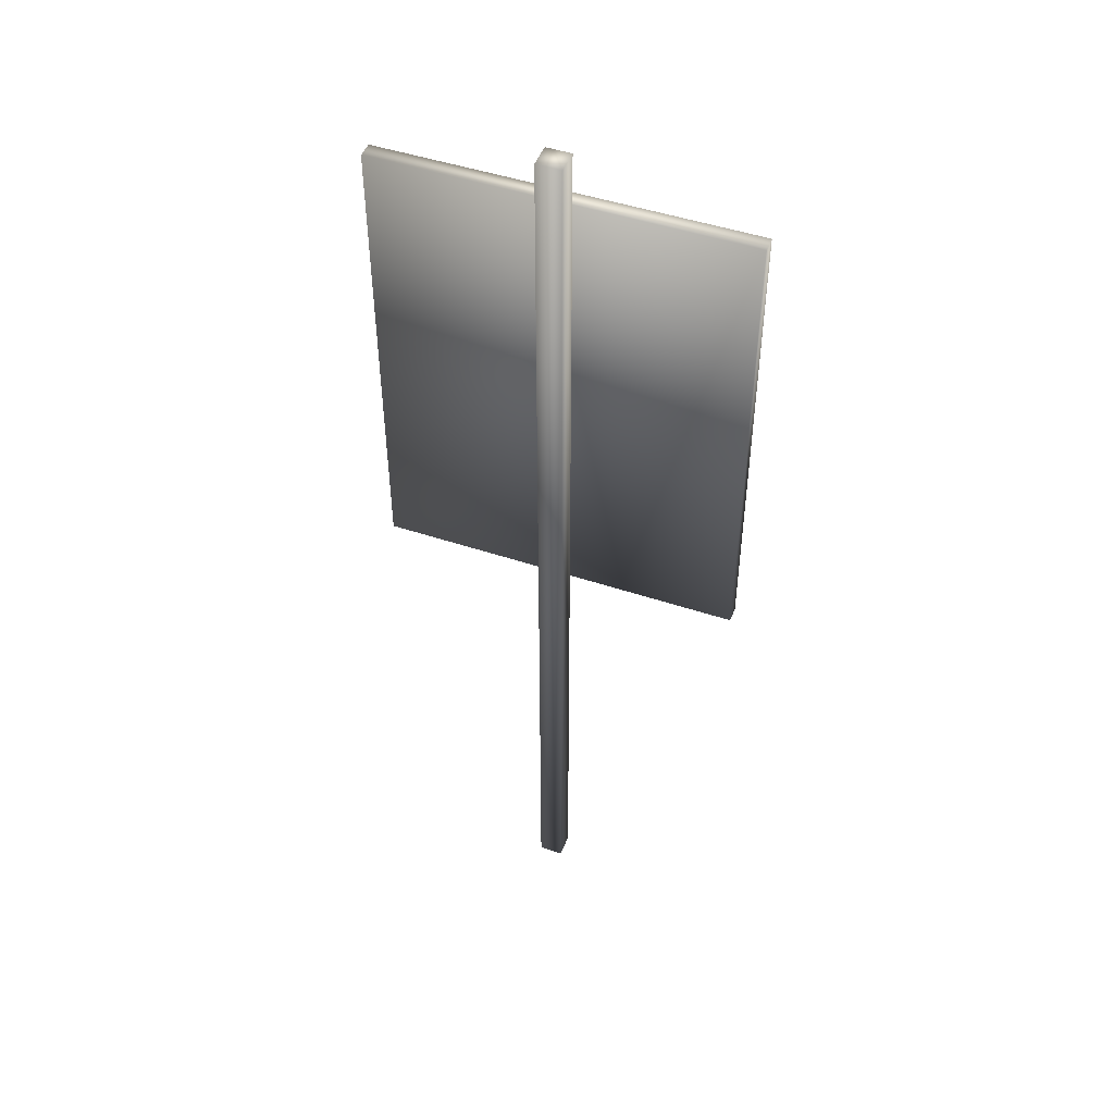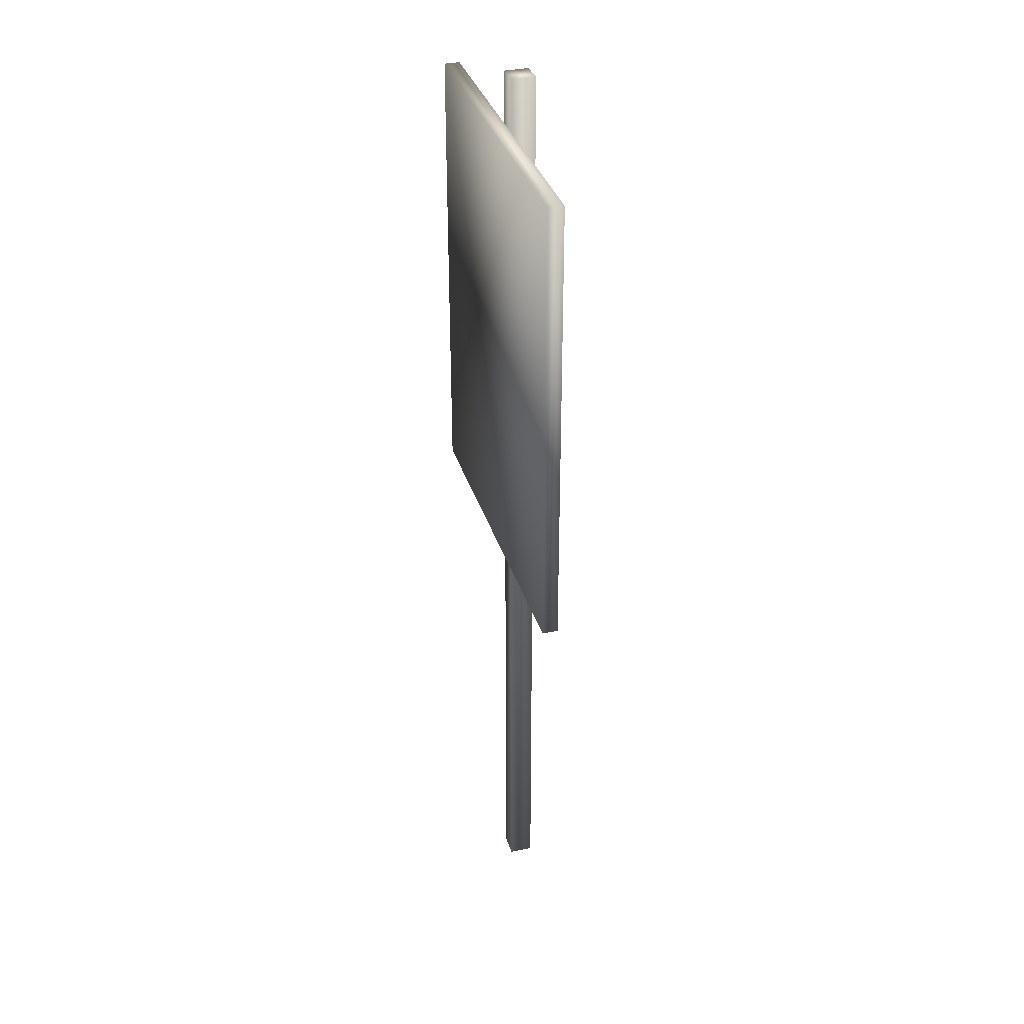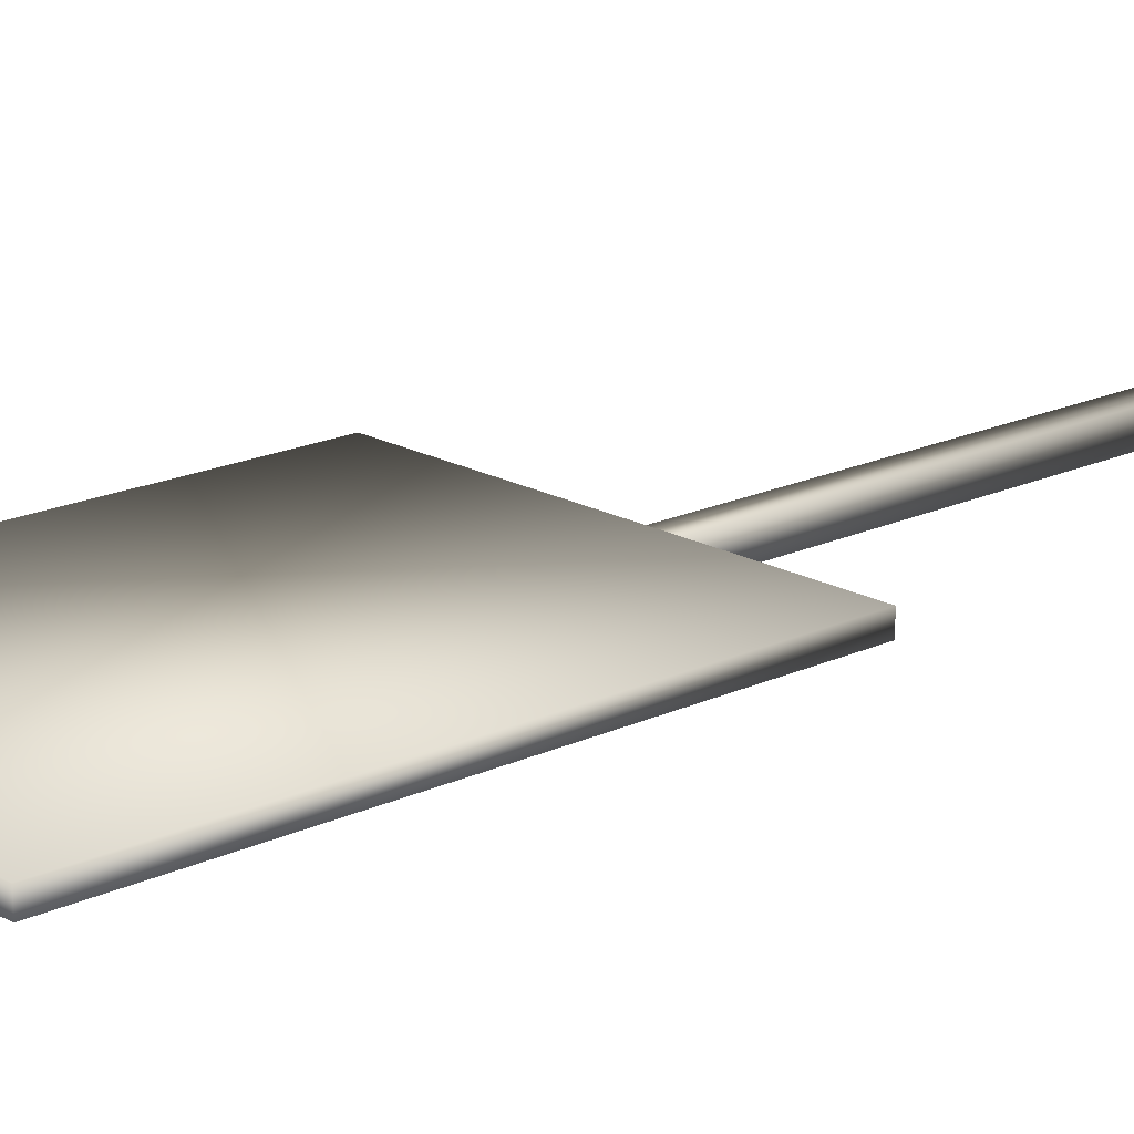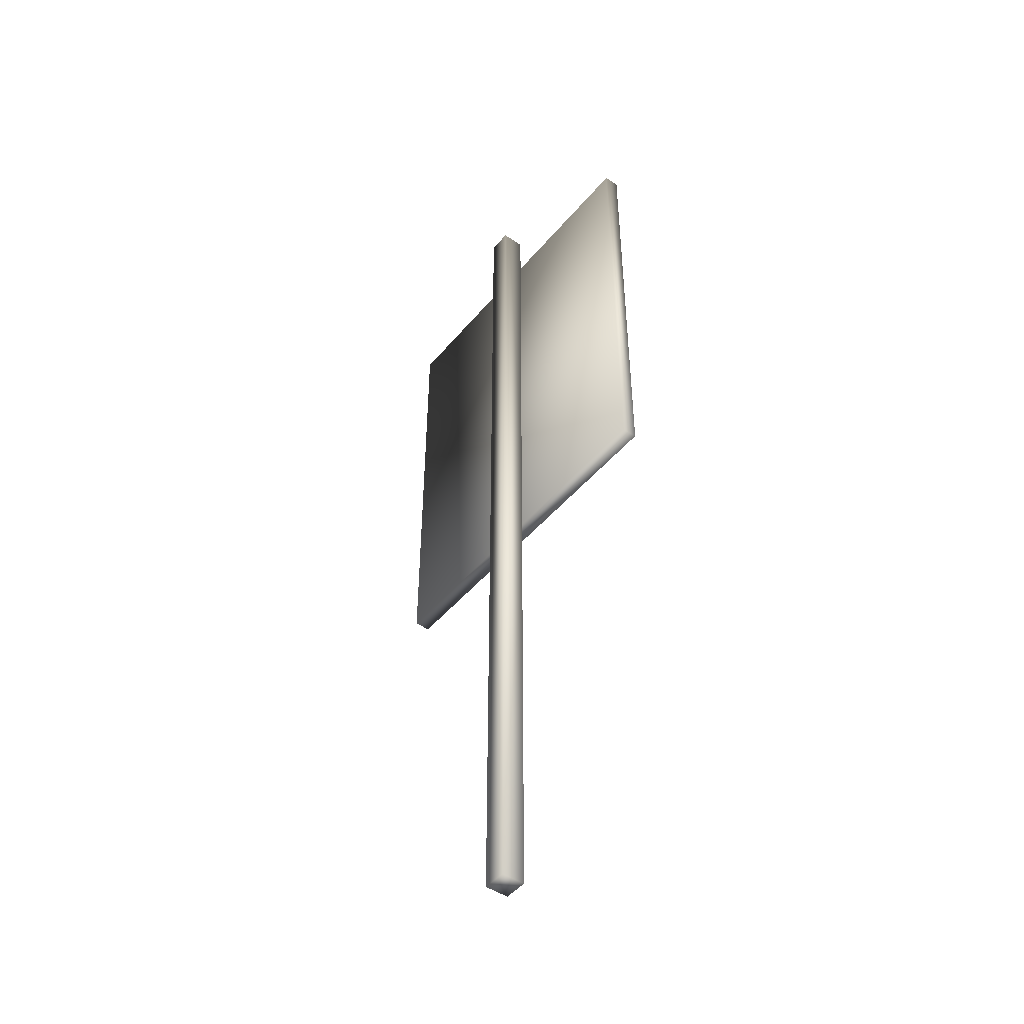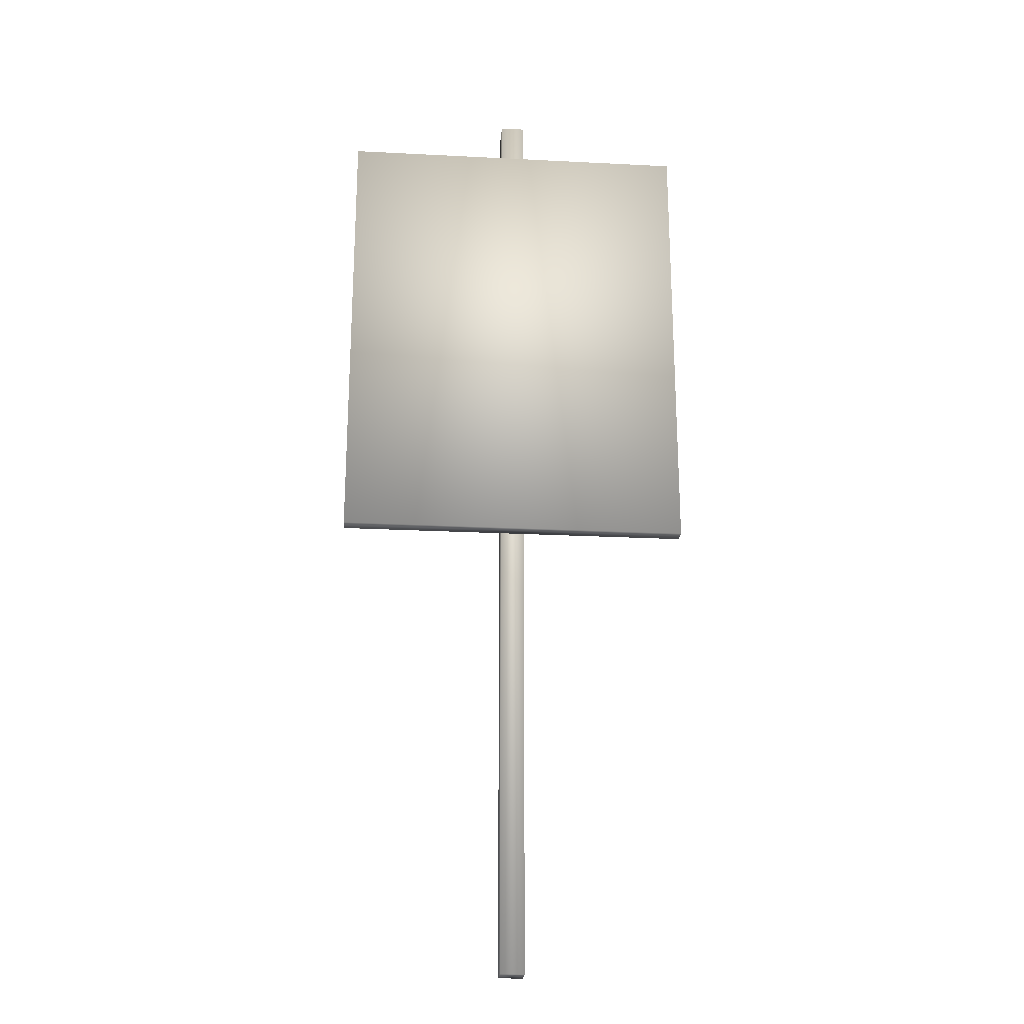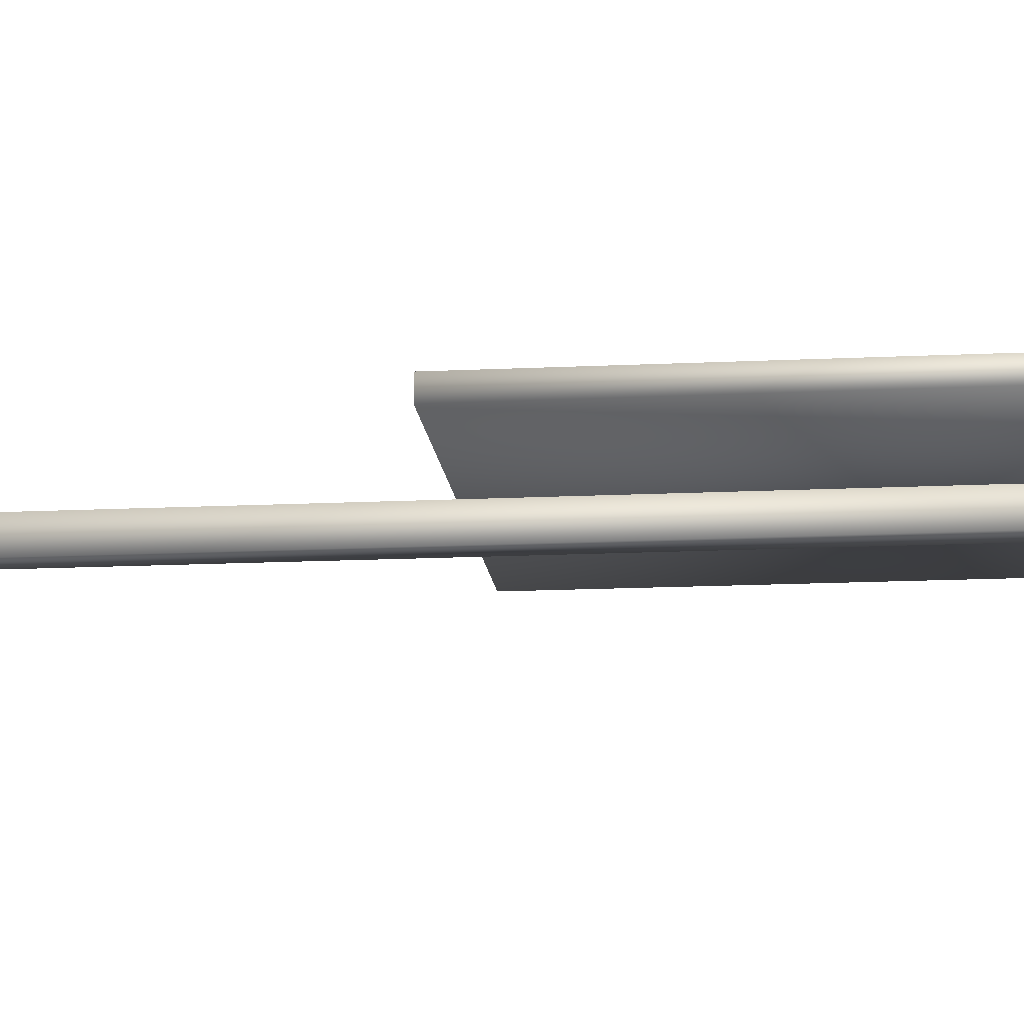
<metadata>
{"format":"obj","ext":"obj","renderer":"f3d","projection":"perspective","resolution":1024,"background":"white","views":[{"elev":48.2,"azim":-159.5,"up":"+Y"},{"elev":34.1,"azim":73.9,"up":"+Y"},{"elev":18.1,"azim":-132.6,"up":"+Z"},{"elev":-47.3,"azim":-127.7,"up":"+Y"},{"elev":-23.6,"azim":-4.9,"up":"+Y"},{"elev":-15.2,"azim":96.0,"up":"+Z"}]}
</metadata>
<code>
g electionStewie_geo
v -0.3135 0.3792 0.02727
v 0.3106 0.3792 0.02727
v -0.3135 1.188 0.02727
v 0.3106 1.188 0.02727
v -0.3135 1.188 1.106e-08
v 0.3106 1.188 1.106e-08
v -0.3135 0.3792 1.106e-08
v 0.3106 0.3792 1.106e-08
v -0.02259 -0.4268 2.01e-09
v 0.0196 -0.4268 2.01e-09
v -0.02259 1.279 2.01e-09
v 0.0196 1.279 2.01e-09
v -0.02259 1.279 -0.0414
v 0.0196 1.279 -0.0414
v -0.02259 -0.4268 -0.0414
v 0.0196 -0.4268 -0.0414
v -0.3135 1.188 0.02727
v 0.3106 1.188 0.02727
v -0.3135 1.188 1.106e-08
v 0.3106 1.188 1.106e-08
v 0.3106 0.3792 0.02727
v -0.3135 0.3792 0.02727
v 0.3106 0.3792 0.02727
v 0.3106 1.188 1.106e-08
v 0.3106 0.3792 1.106e-08
v 0.3106 1.188 0.02727
v -0.3135 0.3792 1.106e-08
v -0.3135 1.188 0.02727
v -0.3135 0.3792 0.02727
v -0.3135 1.188 1.106e-08
v -0.02259 1.279 2.01e-09
v 0.0196 1.279 2.01e-09
v -0.02259 1.279 -0.0414
v 0.0196 1.279 -0.0414
v -0.02259 -0.4268 -0.0414
v 0.0196 -0.4268 2.01e-09
v 0.0196 -0.4268 -0.0414
v -0.02259 -0.4268 2.01e-09
v 0.0196 -0.4268 2.01e-09
v 0.0196 1.279 -0.0414
v 0.0196 -0.4268 -0.0414
v 0.0196 1.279 2.01e-09
v -0.02259 -0.4268 -0.0414
v -0.02259 1.279 2.01e-09
v -0.02259 -0.4268 2.01e-09
v -0.02259 1.279 -0.0414
g electionStewie_geo_0
f 4 1 2
f 3 1 4
f 6 17 18
f 5 17 6
f 7 21 22
f 8 21 7
f 19 8 7
f 20 8 19
f 24 23 25
f 26 23 24
f 28 27 29
f 30 27 28
f 12 9 10
f 11 9 12
f 14 31 32
f 13 31 14
f 16 33 34
f 15 33 16
f 36 35 37
f 38 35 36
f 40 39 41
f 42 39 40
f 44 43 45
f 46 43 44

</code>
